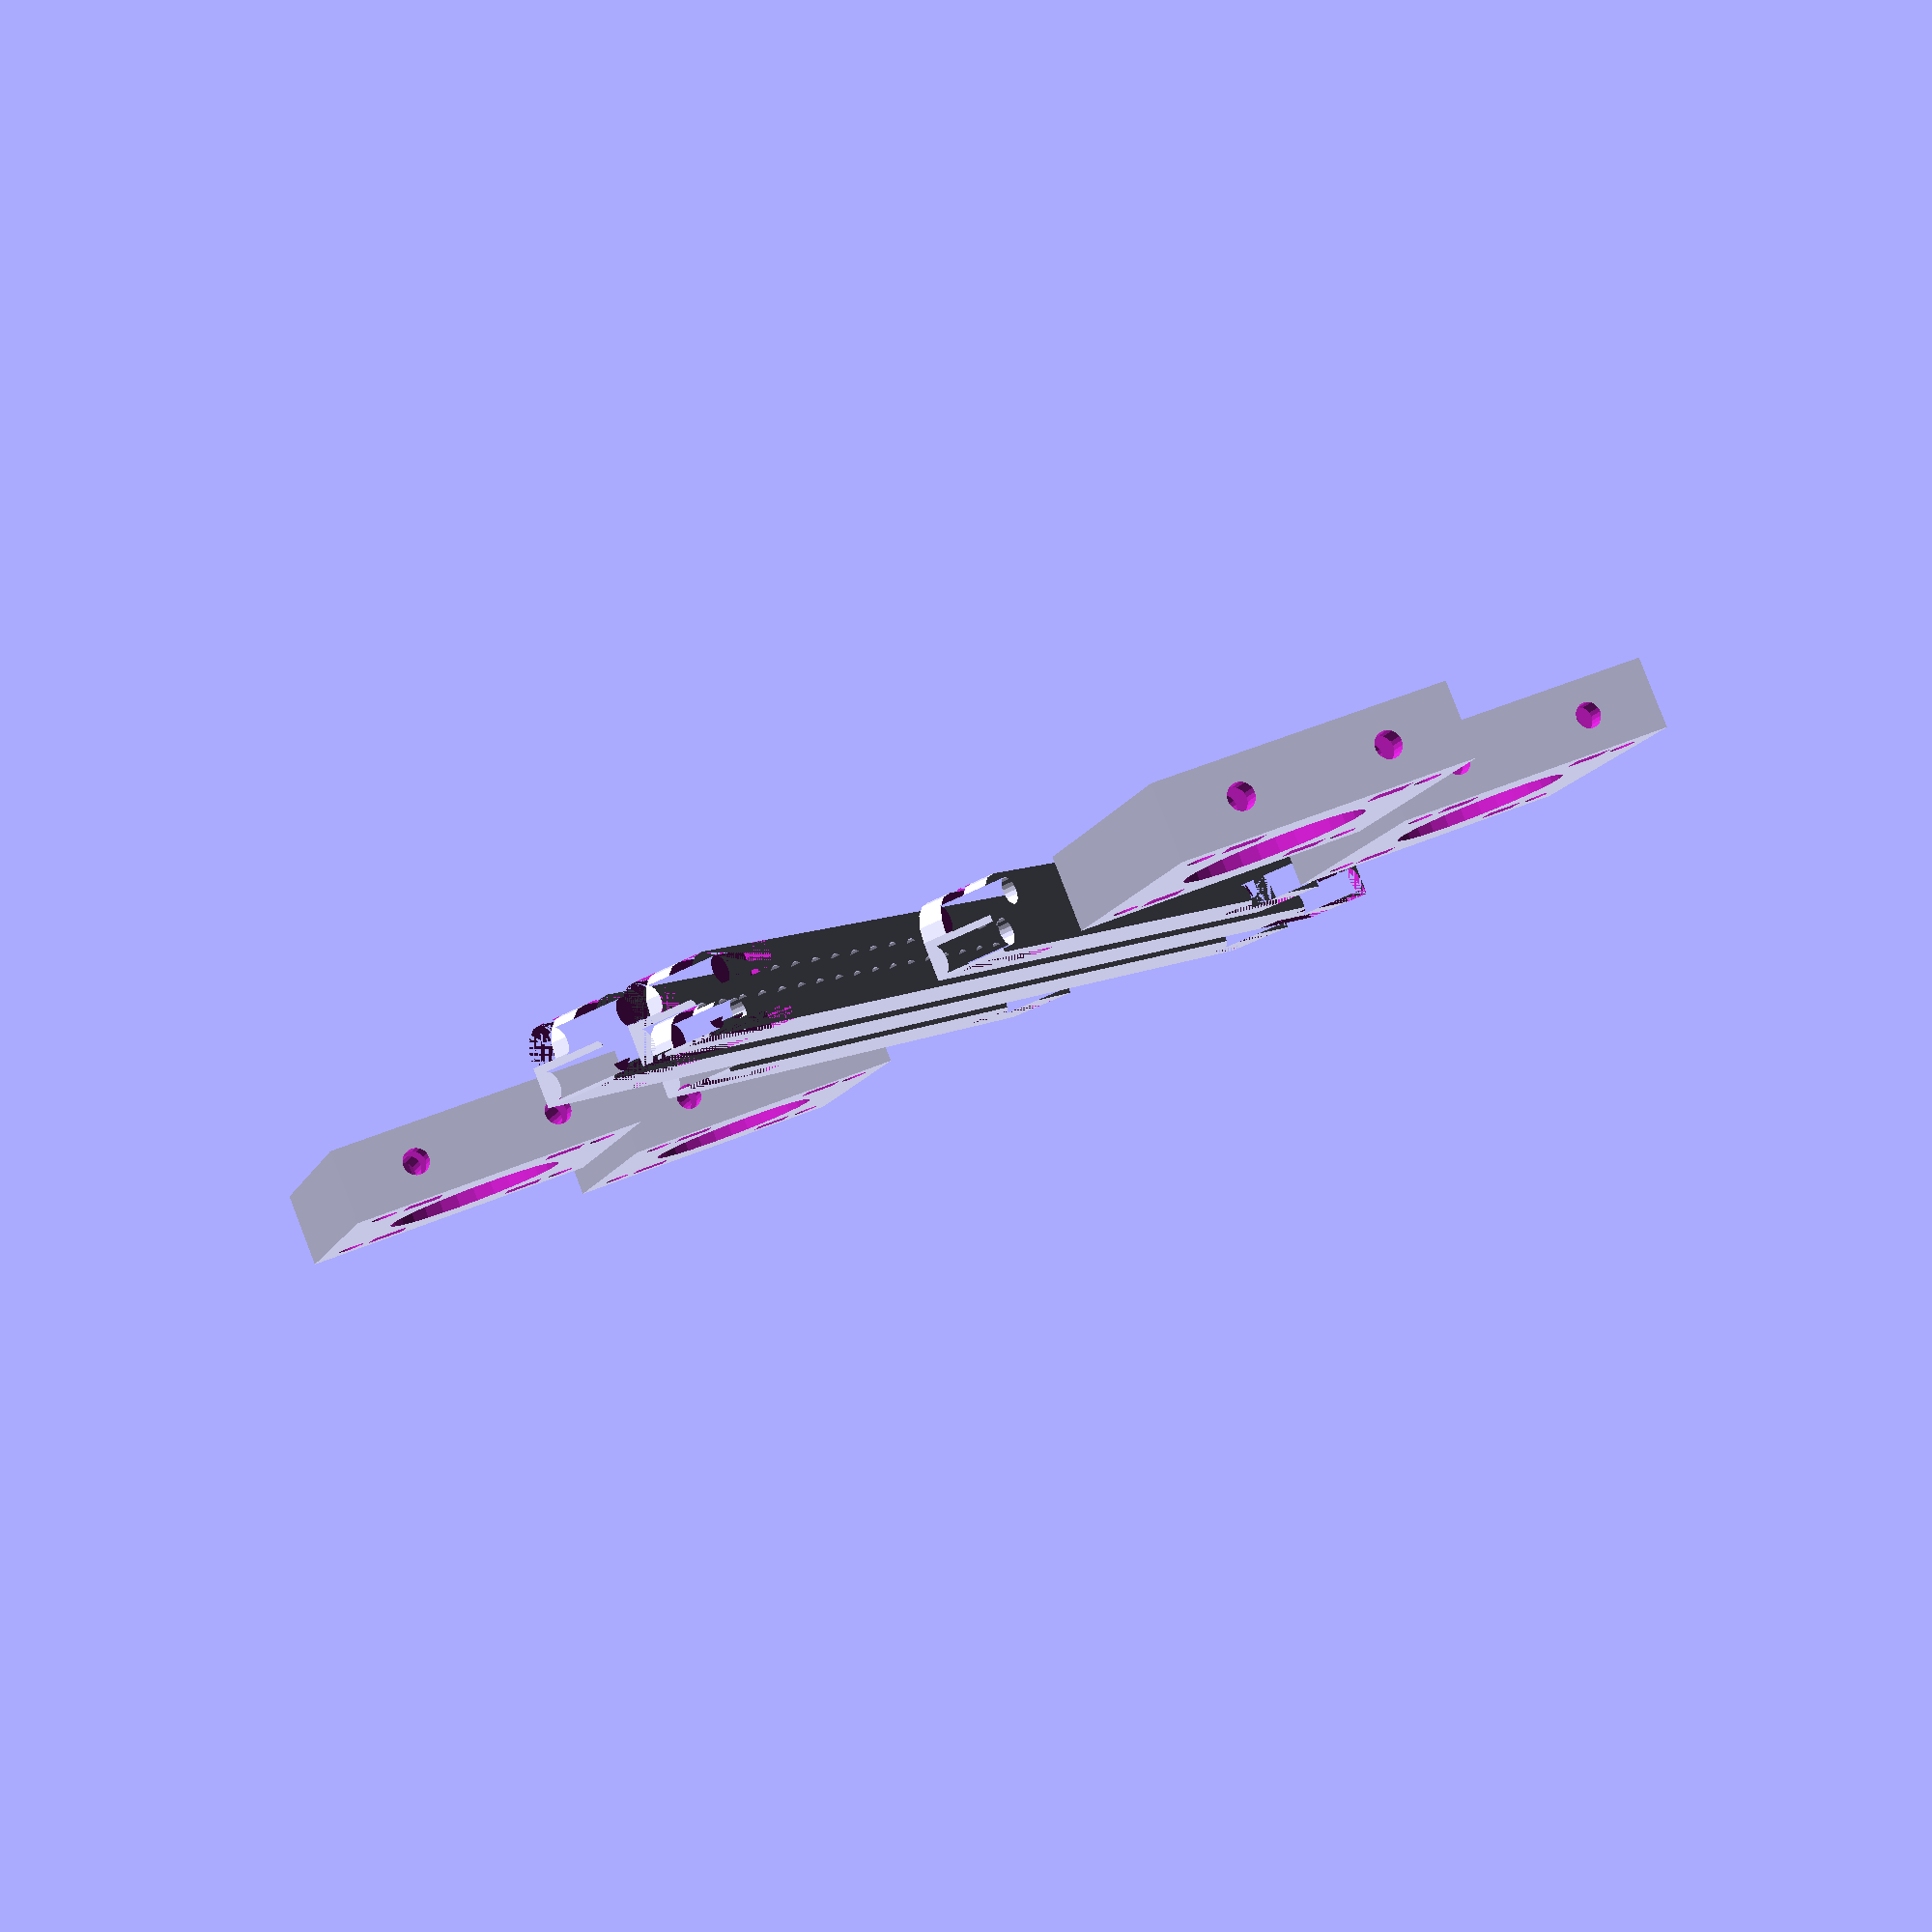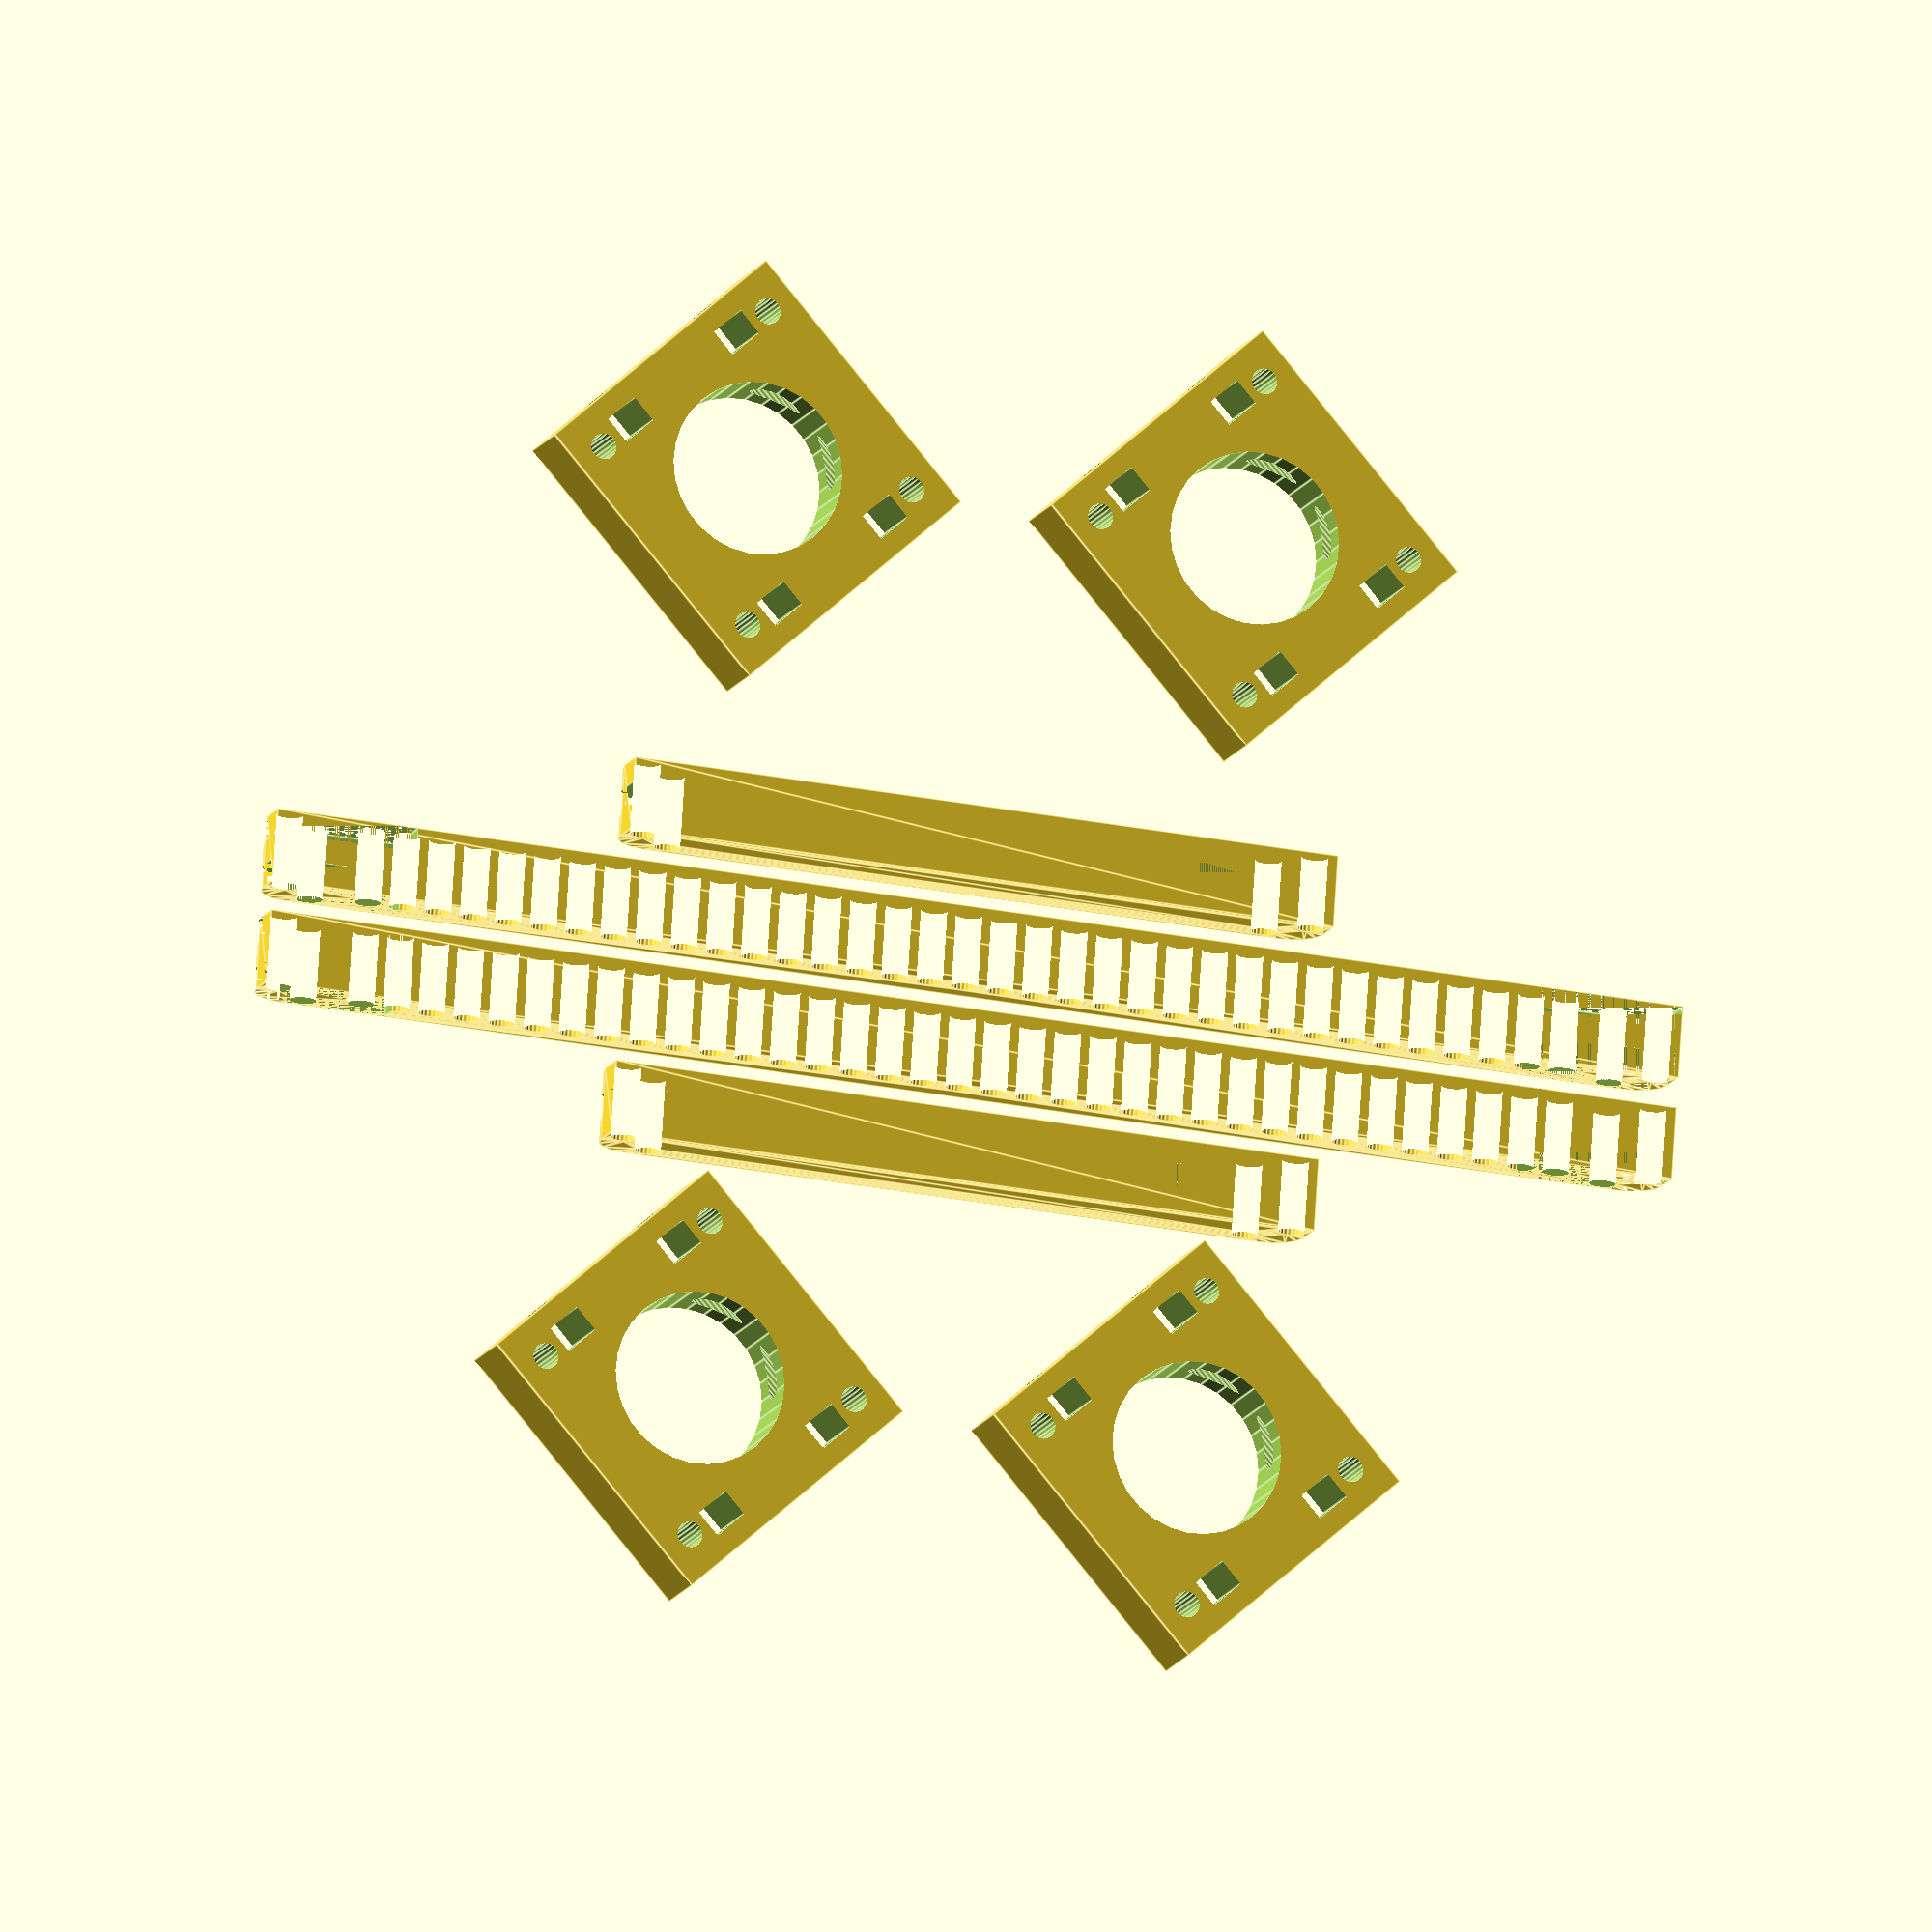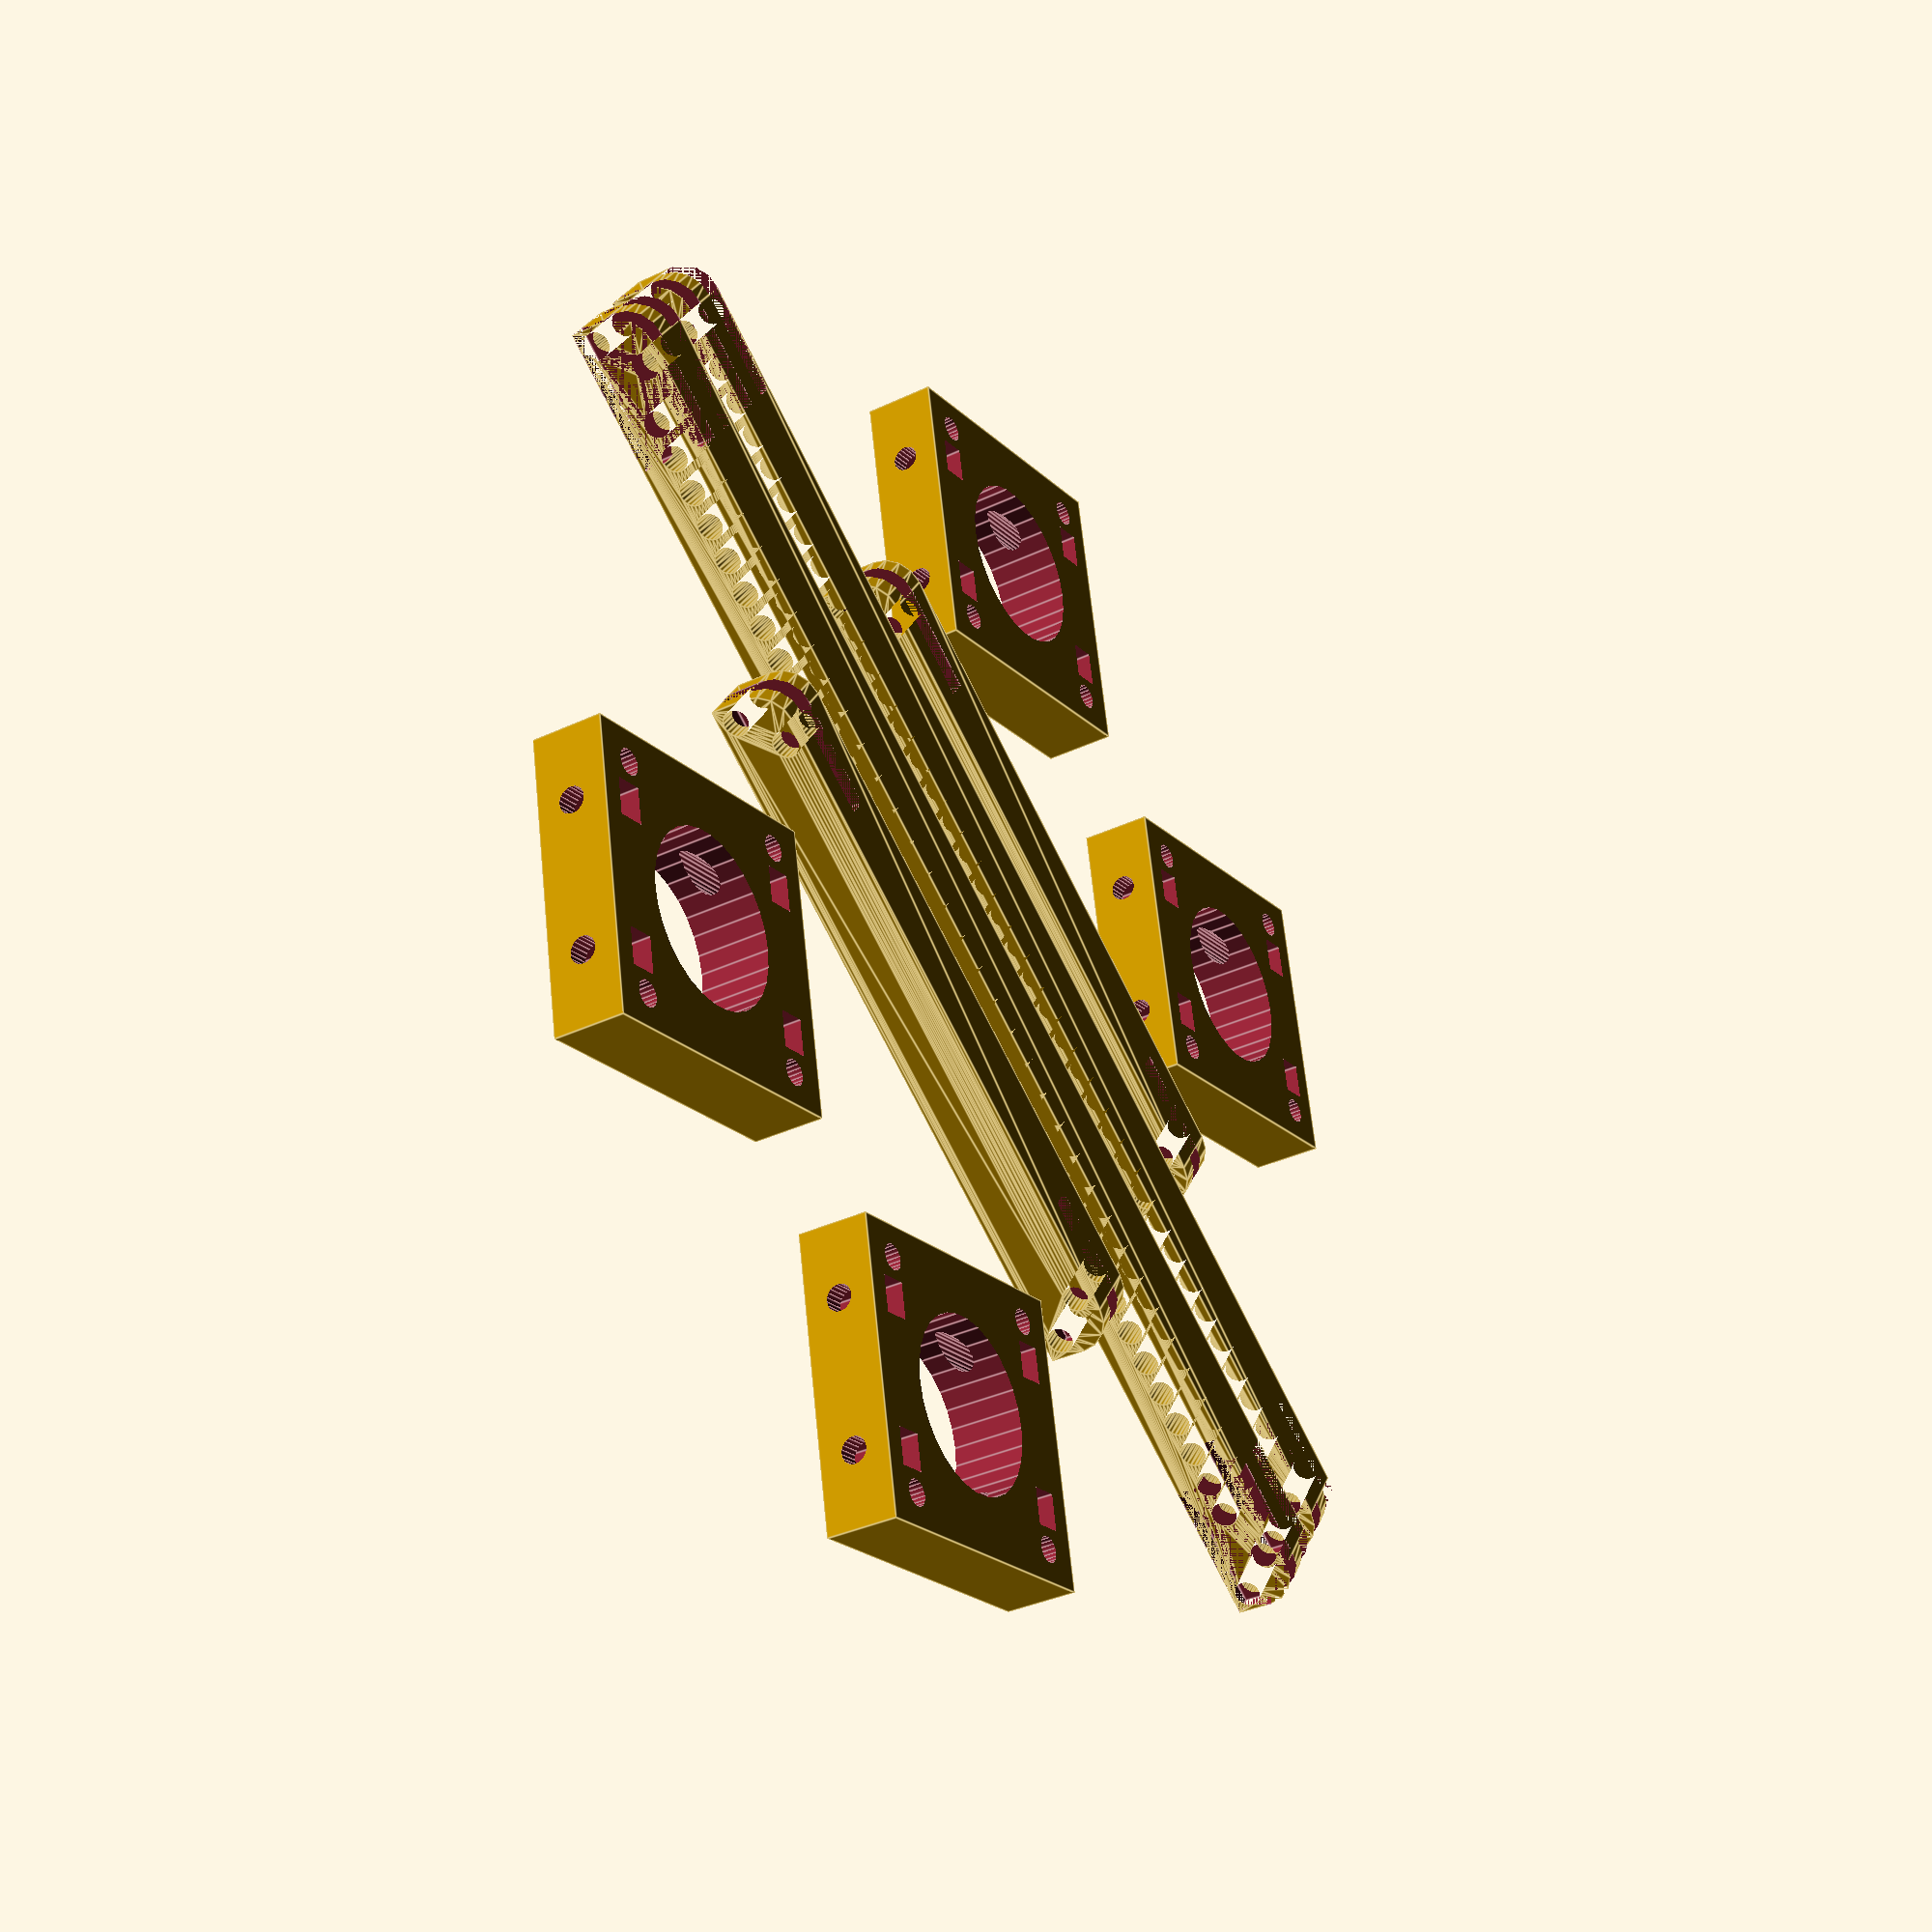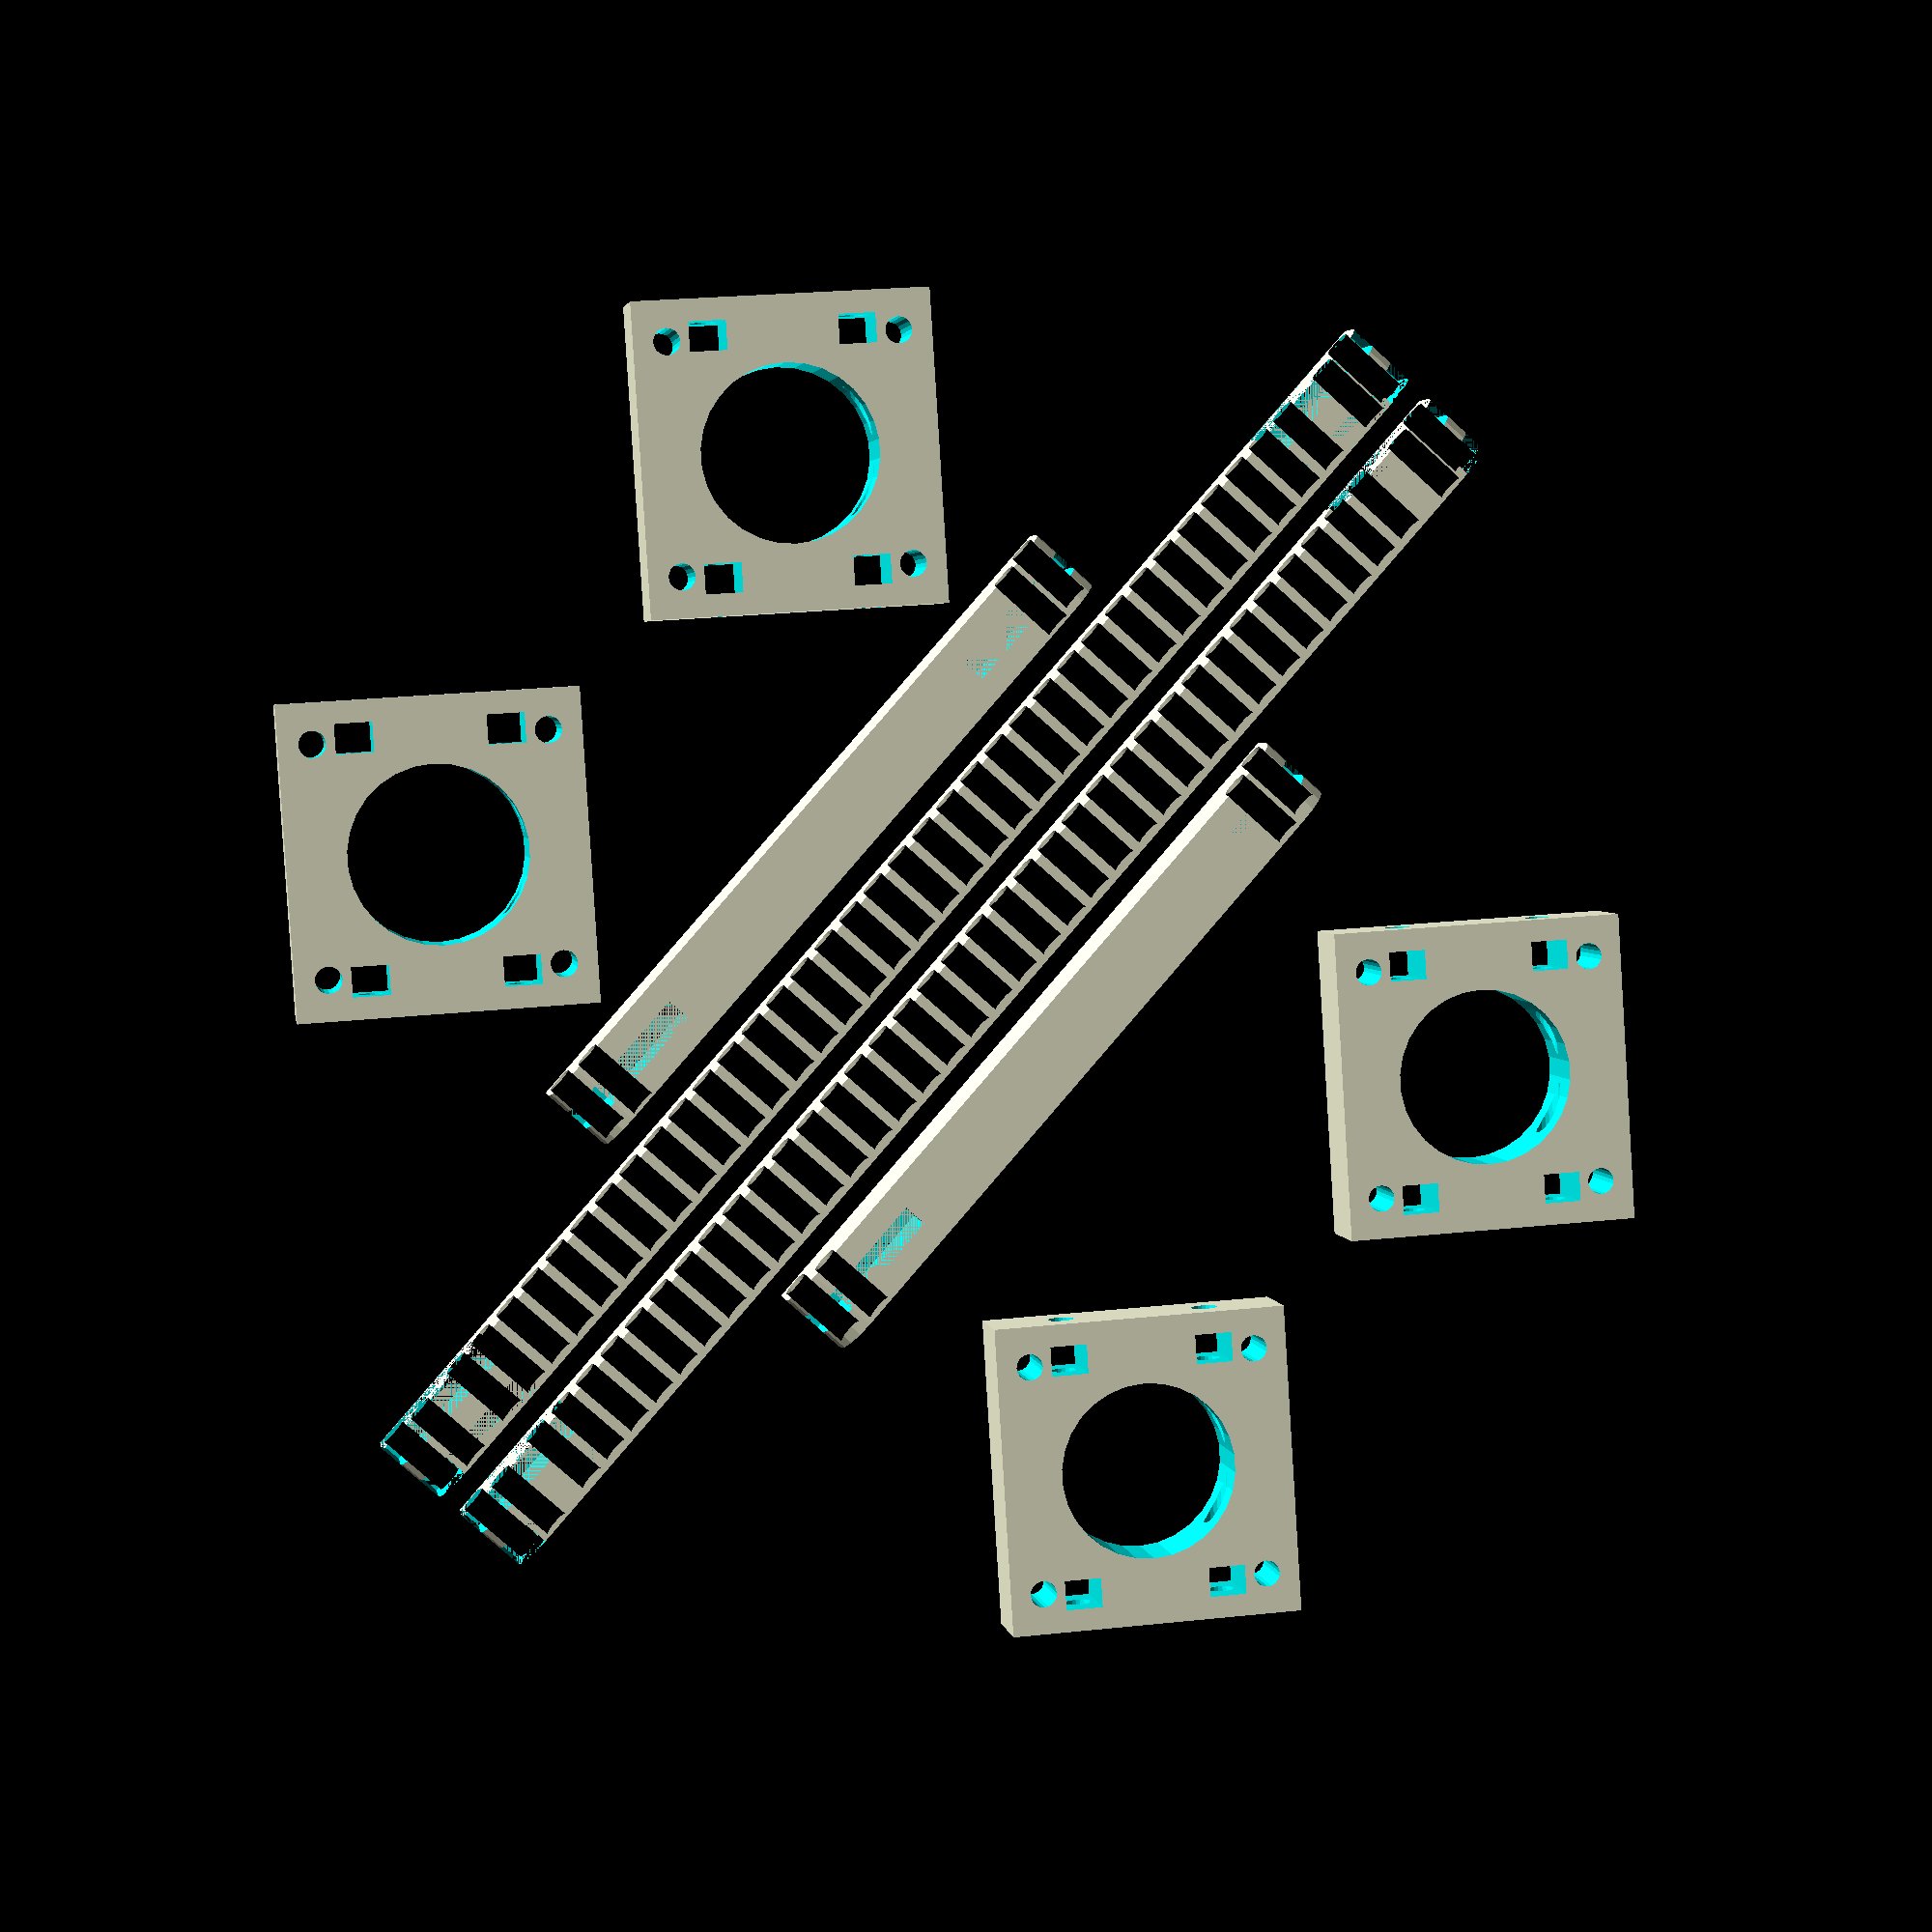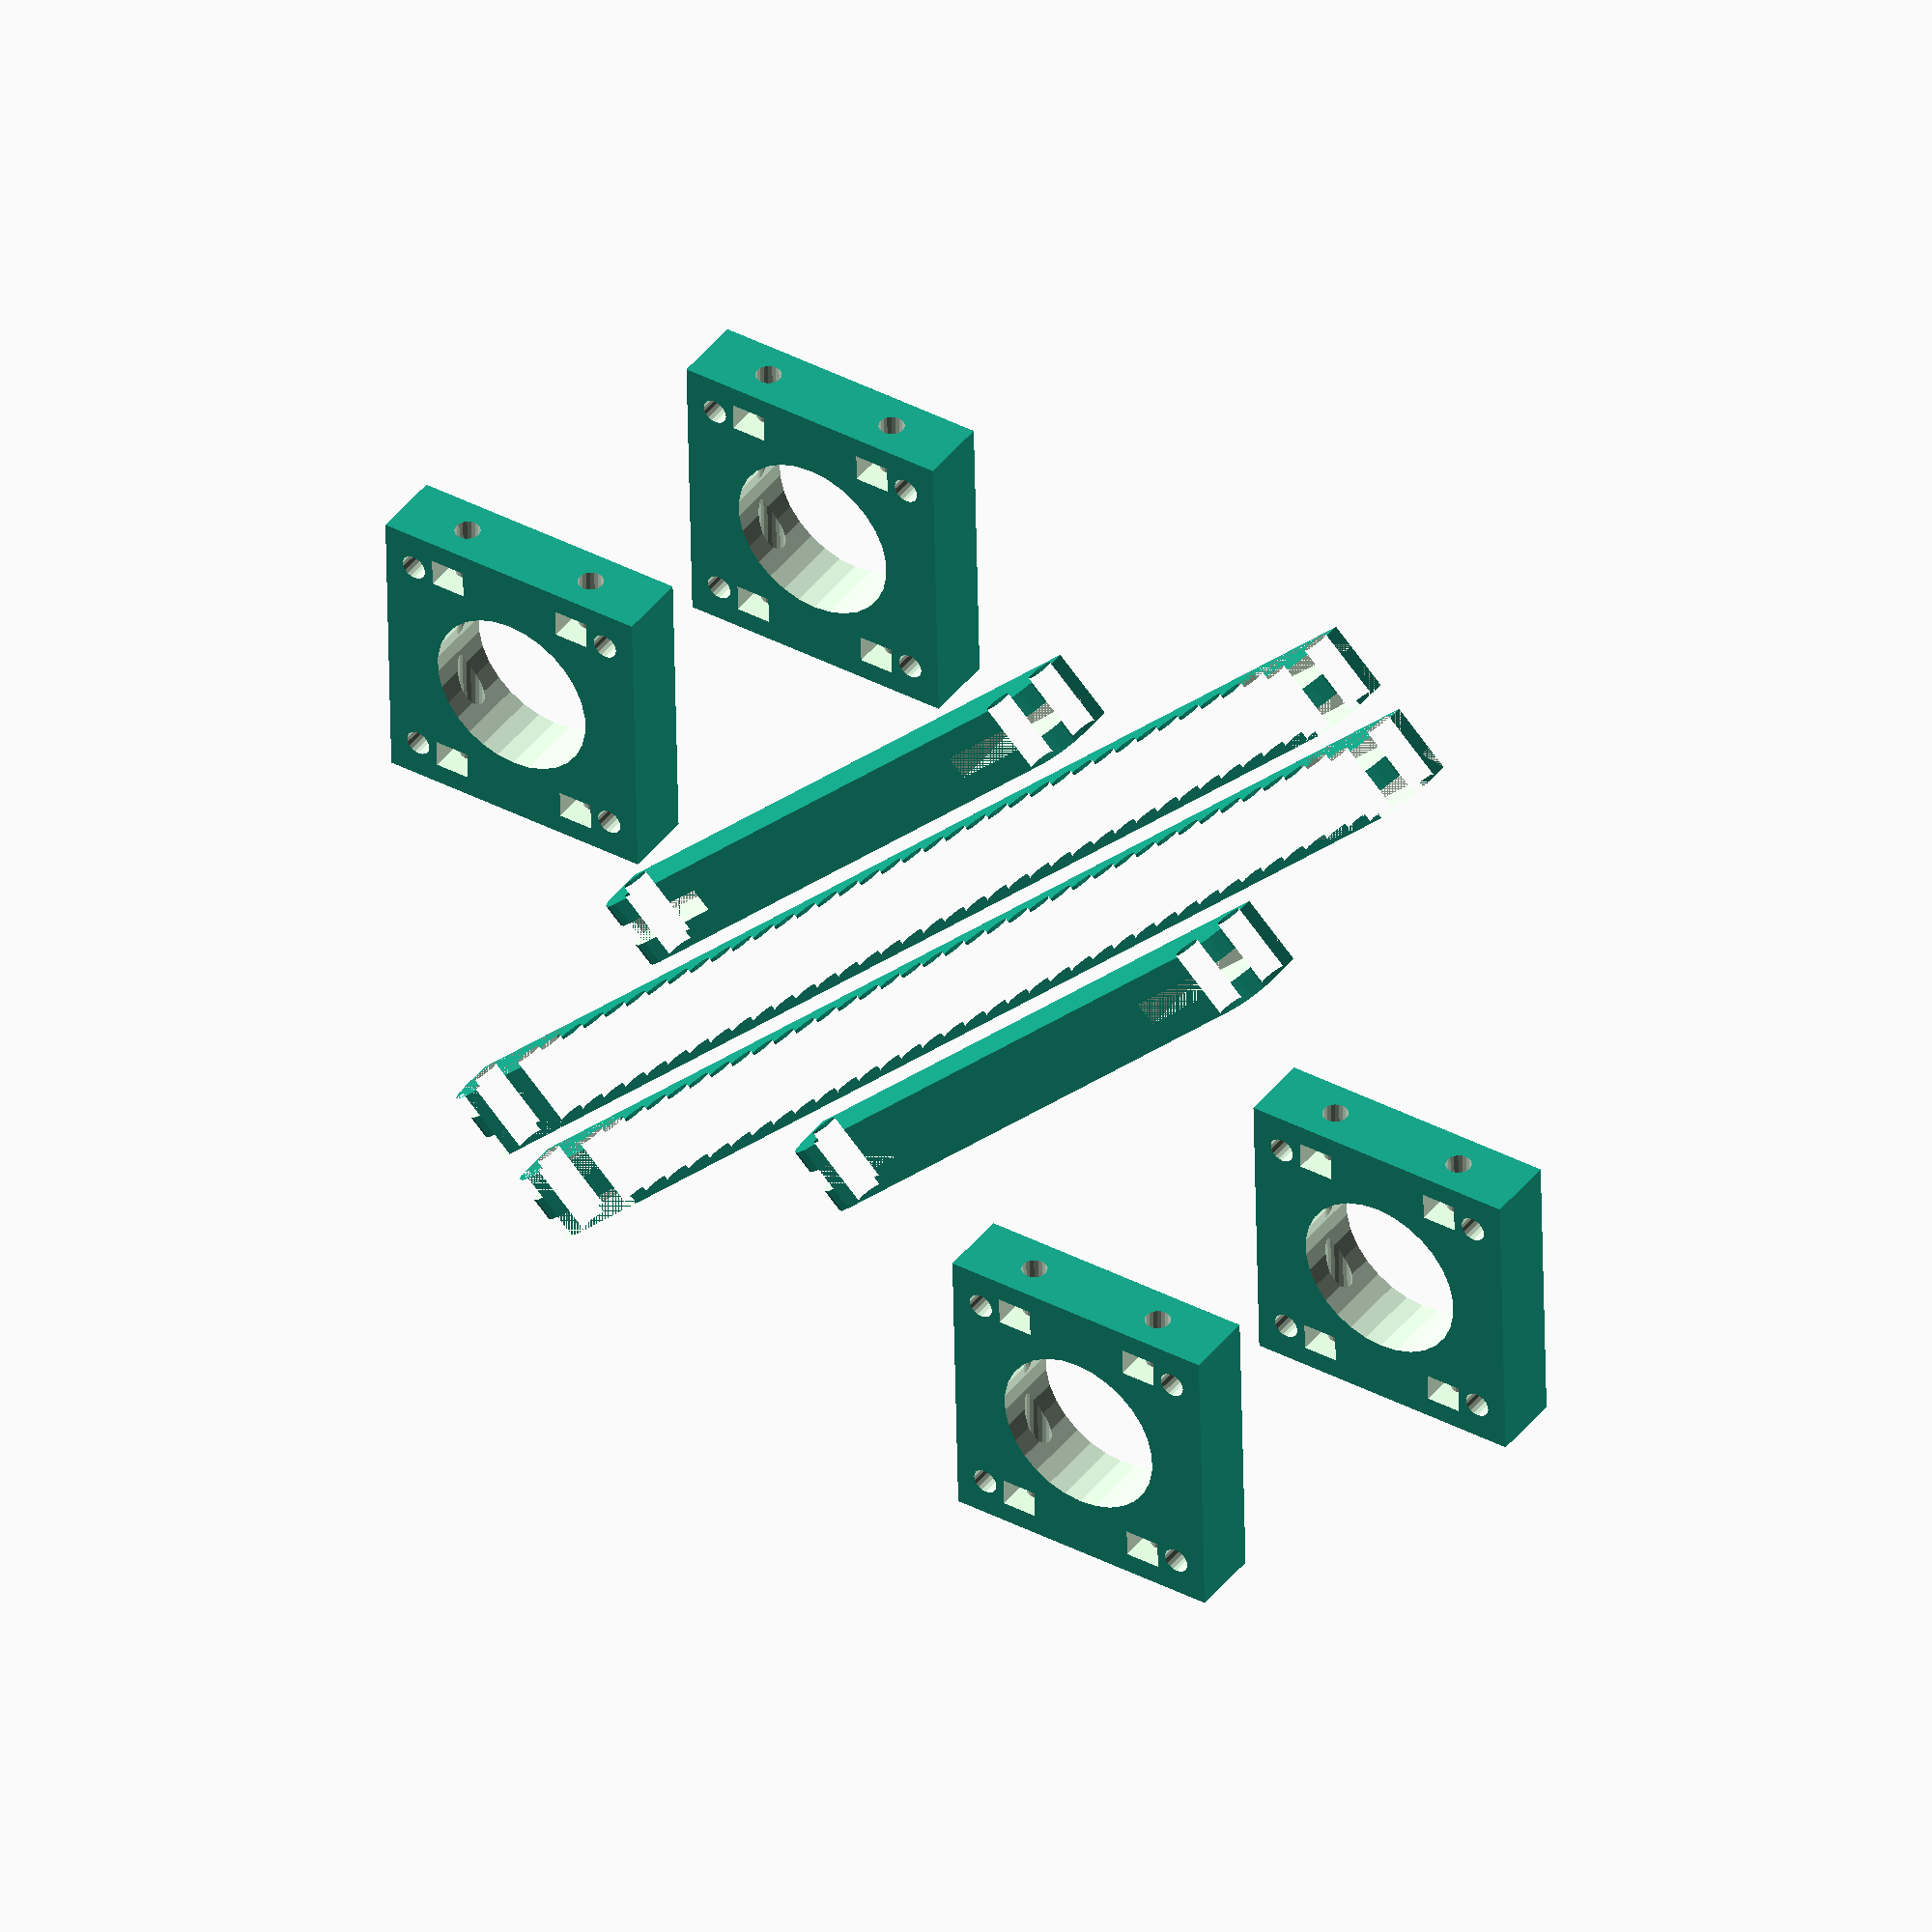
<openscad>
x=100;
y=200;
z=10;
altura=42; //stepper
radi=5;
f_tornillo=1.8;
rosca=2;
es_forats=10;
rosca=2;
module cantonada (){
    square(radi);
    circle(radi);
}

module part1(){
    difference(){
    linear_extrude(z){
            difference(){
            hull(){
                translate([0,y/2-radi])
                cantonada();
                translate([0,-y/2+radi])
                rotate([180])
                cantonada();
            }  
            translate([radi/2,y/2-radi/2])
                circle(f_tornillo,$fn=20);
            translate([-radi/2,y/2-3*radi/2])
                circle(f_tornillo,$fn=20);
            translate([radi/2,-y/2+radi/2])
                circle(f_tornillo,$fn=20);
            translate([-radi/2,-y/2+3*radi/2])
                circle(f_tornillo,$fn=20);
            if(radi<5*f_tornillo){
                for(i=[0:5:y/2-2*radi-1]){
                    translate([0,i])
                    circle(f_tornillo,$fn=20);
                    translate([0,-i])
                    circle(f_tornillo,$fn=20);
                }
            }
            else{
                for(i=[0:5:y/2-2*radi-1]){
                    translate([-radi/2,i])
                    circle(f_tornillo,$fn=20);
                    translate([-radi/2,-i])
                    circle(f_tornillo,$fn=20);
                }
                for(i=[0:5:y/2-2*radi-1]){
                    translate([radi/2,i])
                    circle(f_tornillo,$fn=20);
                    translate([radi/2,-i])
                    circle(f_tornillo,$fn=20);
                }
                
                
                
            }
                
        }
    } 
    translate([-radi,y/2-2*radi-z,0])
    cube([2*radi,2*radi+z,z/3]);
    
    translate([-radi,y/2-2*radi-z,2*z/3])
    cube([2*radi,2*radi+z,z/3]);
    
    translate([-radi,-y/2,0])
    cube([2*radi,2*radi+z,z/3]);
    
    translate([-radi,-y/2,2*z/3])
    cube([2*radi,2*radi+z,z/3]);
    }
}

module part2(){
    difference(){
        linear_extrude(z){
            difference(){
                hull(){
                    translate([x/2-radi,0])
                    cantonada();
                    translate([-x/2+radi,0])
                    rotate([0,0,90])
                    cantonada();
                }
                translate([x/2-radi/2,radi/2])
                        circle(f_tornillo,$fn=20);
                translate([x/2-3*radi/2,-radi/2])
                        circle(f_tornillo,$fn=20);
                translate([-x/2+radi/2,radi/2])
                        circle(f_tornillo,$fn=20);
                translate([-x/2+3*radi/2,-radi/2])
                        circle(f_tornillo,$fn=20);
            }
        } 
    
    translate([x/2-2*radi-z,-radi,z/3])
    cube([2*radi+z,2*radi,z/3]);
    translate([-x/2,-radi,z/3])
    cube([2*radi+z,2*radi,z/3]);


    
    }
}
module centre(){      
    difference(){  
        union(){
            hull(){
                    translate([x/2-z-2*radi,y/2-z-2*radi,0])
                    cube(z);
                    translate([-x/2+2*radi,-y/2+2*radi,0])
                    cube(z);
            }
            hull(){
                    translate([x/2-2*radi-z,-y/2+2*radi,0])
                    cube(z);
                    translate([-x/2+2*radi,y/2-2*radi-z,0])
                    cube(z);
            }
        }
        
    }
    difference(){
        union(){
            translate([x/2-z,y/2-z-2*radi,0])
            cube([2*radi,2*radi,z/3]);
            translate([x/2-z,y/2-z-2*radi,2*z/3])
            cube([2*radi,2*radi,z/3]);
        }
        translate([x/2-z/2,y/2-z-2*radi,-1])
        cylinder(r=f_tornillo,h=z+2,$fn=20);
        translate([x/2-z/2,y/2-z/2-2*radi,-1])
        cylinder(r=f_tornillo,h=z+2,$fn=20);
        
    }
    difference(){
        union(){
            translate([-x/2,-y/2+2*radi,0])
            cube([2*radi,2*radi,z/3]);
            translate([-x/2,-y/2+2*radi,2*z/3])
            cube([2*radi,2*radi,z/3]);
        }
        translate([-x/2+z/2,-y/2+z+2*radi,-1])
        cylinder(r=f_tornillo,h=z+2,$fn=20);
        translate([-x/2+z/2,-y/2+z/2+2*radi,-1])
        cylinder(r=f_tornillo,h=z+2,$fn=20);
        
        
        
    }
    difference(){
        union(){
            translate([-x/2,y/2-z-2*radi,0])
            cube([2*radi,2*radi,z/3]);
            translate([-x/2,y/2-z-2*radi,2*z/3])
            cube([2*radi,2*radi,z/3]);
        }
        translate([-x/2+z/2,y/2-z-2*radi,-1])
         cylinder(r=f_tornillo,h=z+2,$fn=20);
        translate([-x/2+z/2,y/2-z/2-2*radi,-1])
         cylinder(r=f_tornillo,h=z+2,$fn=20);
    }
    difference(){
        union(){
            translate([x/2-z,-y/2+2*radi,0])
            cube([2*radi,2*radi,z/3]);
            translate([x/2-z,-y/2+2*radi,2*z/3])
            cube([2*radi,2*radi,z/3]);
        }
        translate([x/2-z/2,-y/2+z+2*radi,-1])
        cylinder(r=f_tornillo,h=z+2,$fn=20);
        translate([x/2-z/2,-y/2+z/2+2*radi,-1])
        cylinder(r=f_tornillo,h=z+2,$fn=20);
        
    }
    translate([x/2-2*z,y/2-2*radi,z/3])
    cube([2*radi,2*radi,z/3]);
    
    translate([-x/2+z,y/2-2*radi,z/3])
    cube([2*radi,2*radi,z/3]);
    
    translate([x/2-2*z,-y/2,z/3])
    cube([2*radi,2*radi,z/3]);
    
    translate([-x/2+z,-y/2,z/3])
    cube([2*radi,2*radi,z/3]);
}

module columna(){
    linear_extrude(altura){
        difference(){
            union(){
                rotate(180)
                cantonada();
                square(radi);
                translate([0,-radi])
                square(radi);
            }
            translate([radi/2,radi/2])
            circle(f_tornillo,$fn=20);
            translate([-radi/2,-radi/2])
            circle(f_tornillo,$fn=20);
        }
    }  
}


module base_1(){
    translate([x/2-radi,0,0])
    mirror([1,0,0])
    part1();
    translate([-x/2+radi,0,0])
    part1();
    translate([0,y/2-radi,0])
    mirror([0,1,0])
    part2();
    translate([0,-y/2+radi,0])  
    part2();
    centre();
}


module base_2(){
    base_1();
    translate([0,0,altura+z])
    base_1();
    translate([-x/2+radi,y/2-radi,z])
    columna();
    translate([x/2-radi,y/2-radi,z])
    rotate([0,0,-90])
    columna();
    translate([-x/2+radi,-y/2+radi,z])
    rotate([0,0,90])
    columna();
    translate([x/2-radi,-y/2+radi,z])
    rotate([0,0,180])
    columna();
}


module sup_mot(){
    difference(){
        cube([2*radi,40,altura],center=true);
        rotate([0,90,0])
        cylinder(r=12,h=2*radi+1, center=true);
        translate([0,-31/2,-31/2])
        rotate([0,90,0])
        cylinder(r=f_tornillo,h=2*radi+1, $fn=20,center=true);    
        
        translate([0,31/2,31/2])
        rotate([0,90,0])
        cylinder(r=f_tornillo,h=2*radi+1, $fn=20,center=true);   
        
        translate([0,31/2,-31/2])
        rotate([0,90,0])
        cylinder(r=f_tornillo,h=2*radi+1, $fn=20,center=true);   
        
        translate([0,-31/2,31/2])
        rotate([0,90,0])
        cylinder(r=f_tornillo,h=2*radi+1, $fn=20,center=true); 
      
        
        translate([0,-es_forats,0]){
            cylinder(r=f_tornillo,h=altura+1, $fn=20,center=true);
        }
         translate([0,es_forats,0]){
            cylinder(r=f_tornillo,h=altura+1, $fn=20,center=true);
         }
        translate([0,-es_forats,altura/2-5]){
            cube([2*radi+1,radi,2*rosca],center=true);
        }
        translate([0,es_forats,altura/2-5]){
            cube([2*radi+1,radi,2*rosca],center=true);
        }
      translate([0,-es_forats,-altura/2+5]){
            cube([2*radi+1,radi,2*rosca],center=true);
        }    
        translate([0,es_forats,-altura/2+5]){
            cube([2*radi+1,radi,2*rosca],center=true);
        }  
    }
}
module impressio(){
    translate([5,5,0])
    rotate([0,90,45])
    part1();
    translate([-5,-5,0])
    rotate([0,90,45])
    part1();
    translate([15,15,0])
    rotate([-90,0,-45])
    part2();
    translate([-15,-15,0])
    rotate([-90,0,-45])
    part2();
    translate([70,20,0])
    rotate([0,90,0])
    sup_mot();
    translate([20,70,0])
    rotate([0,90,0])
    sup_mot();
    translate([-70,-20,0])
    rotate([0,90,0])
    sup_mot();
    translate([-20,-70,0])
    rotate([0,90,0])
    sup_mot();
}
impressio();

</openscad>
<views>
elev=95.1 azim=73.9 roll=21.1 proj=p view=wireframe
elev=193.4 azim=311.3 roll=17.9 proj=o view=edges
elev=214.7 azim=169.2 roll=237.4 proj=p view=edges
elev=356.9 azim=266.4 roll=350.8 proj=p view=wireframe
elev=319.2 azim=268.7 roll=33.6 proj=o view=solid
</views>
